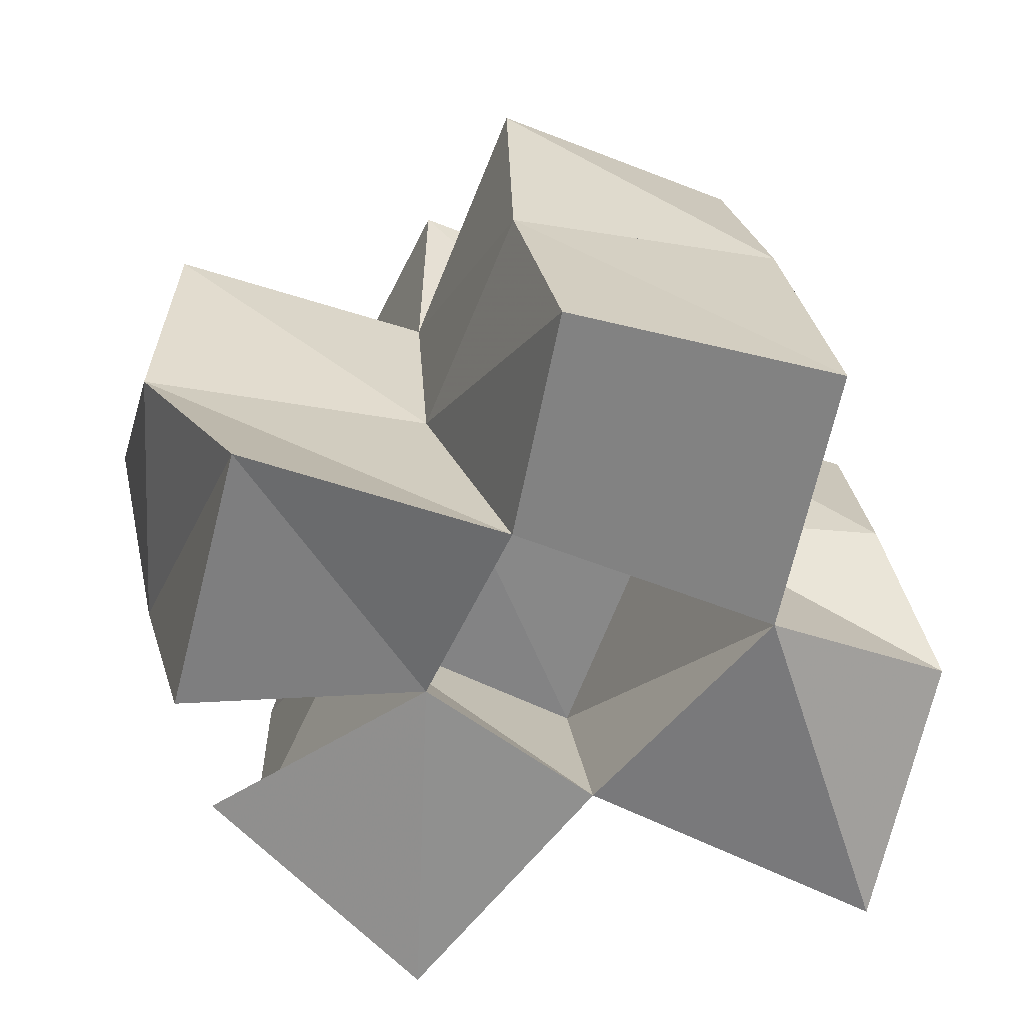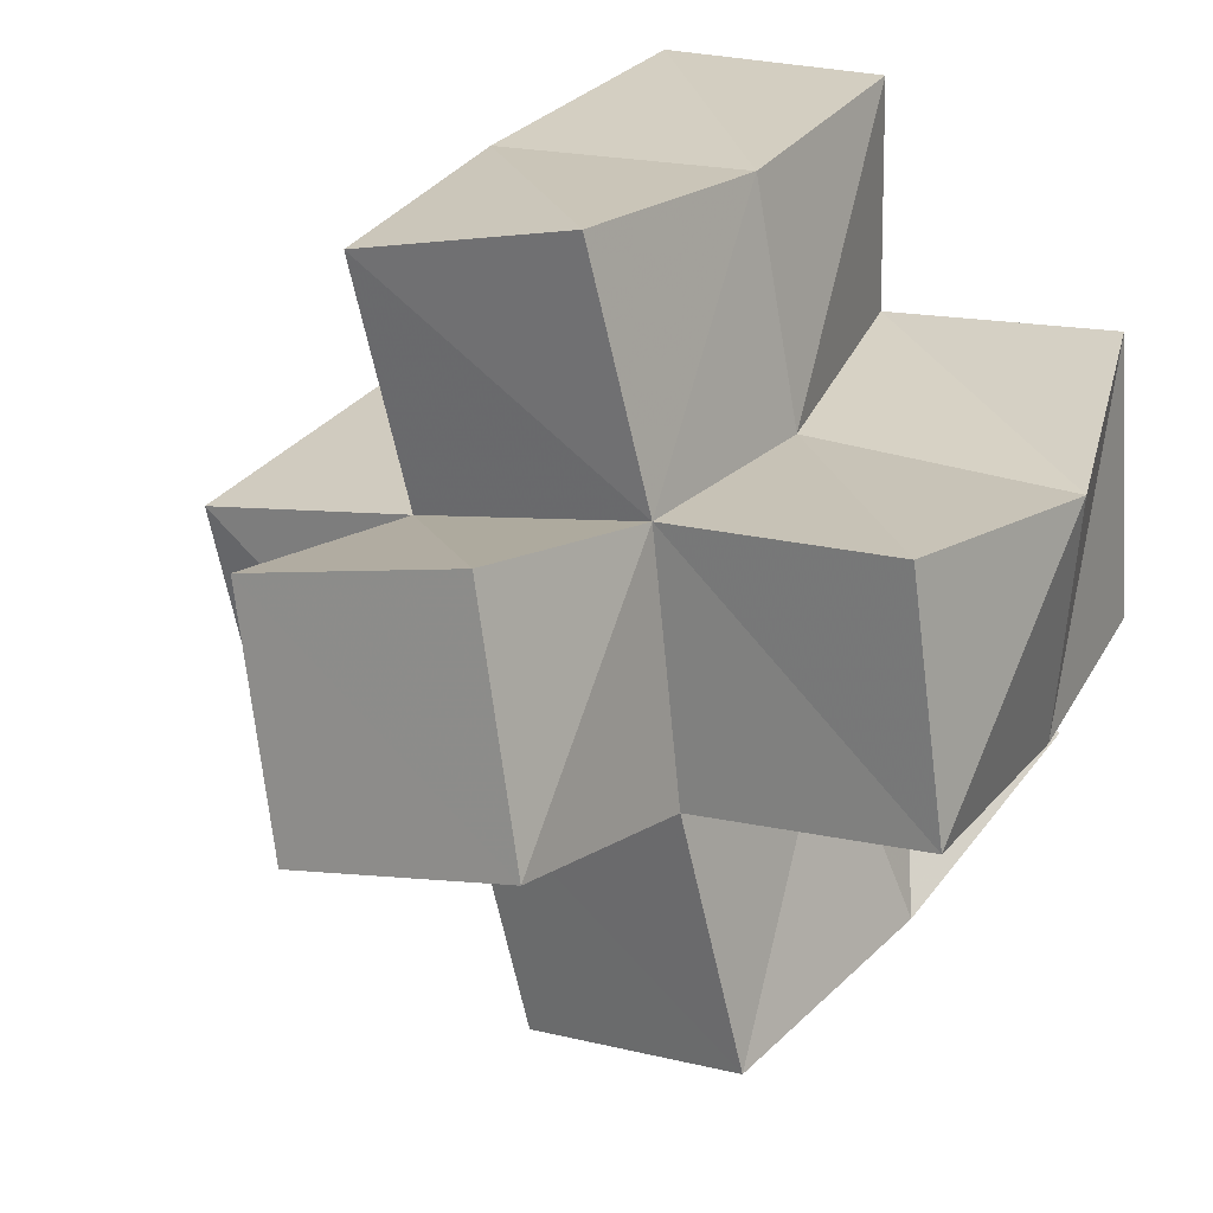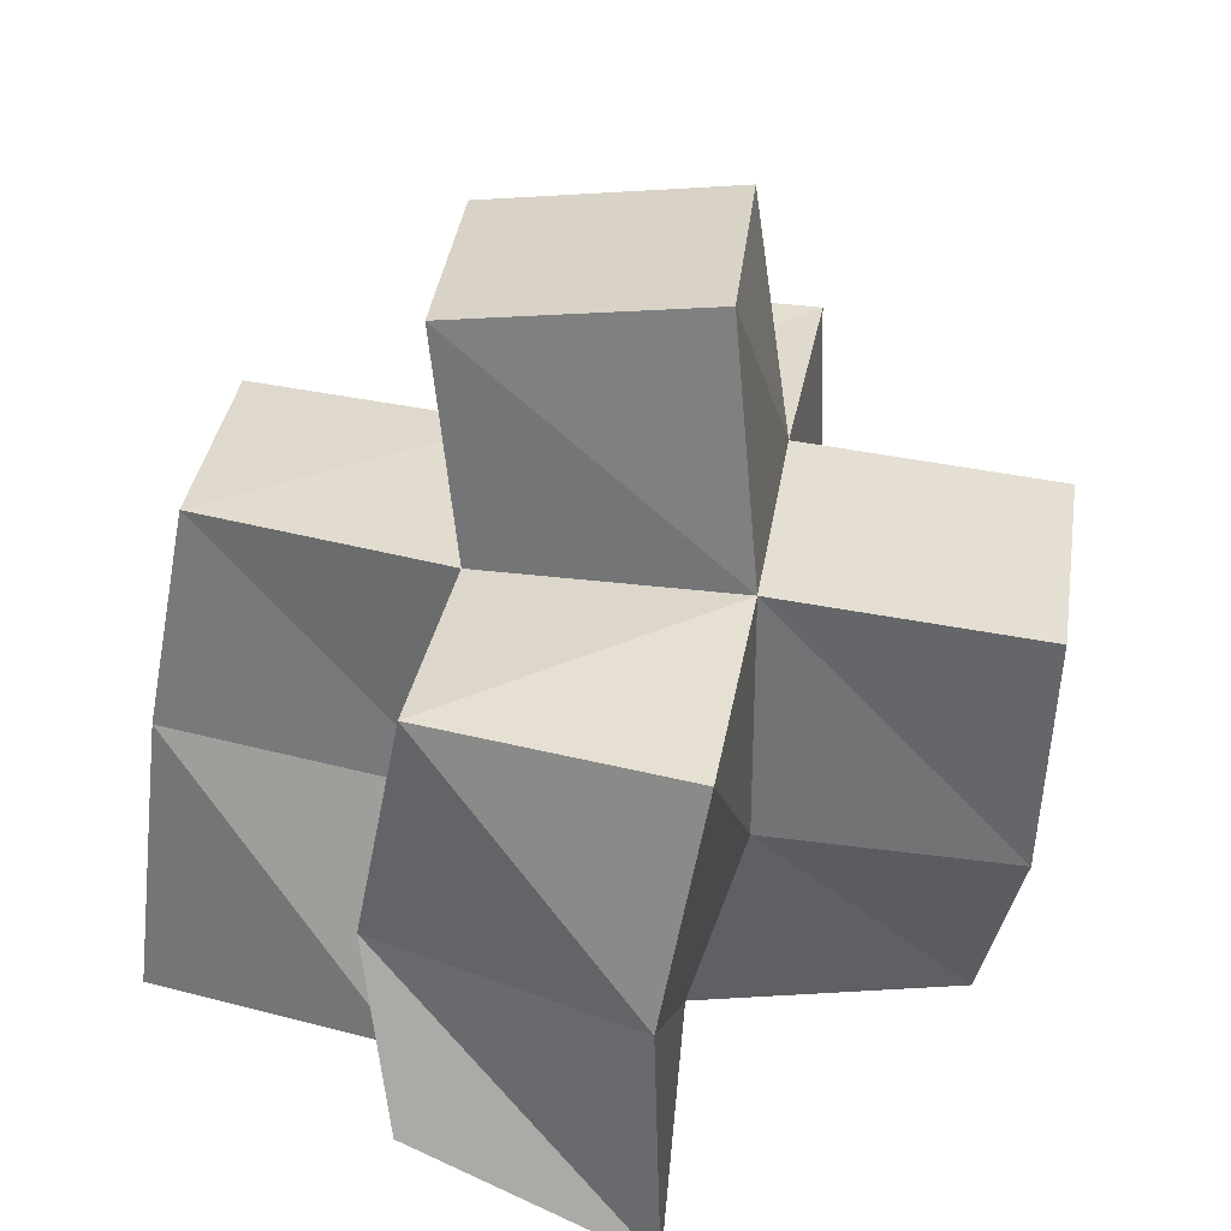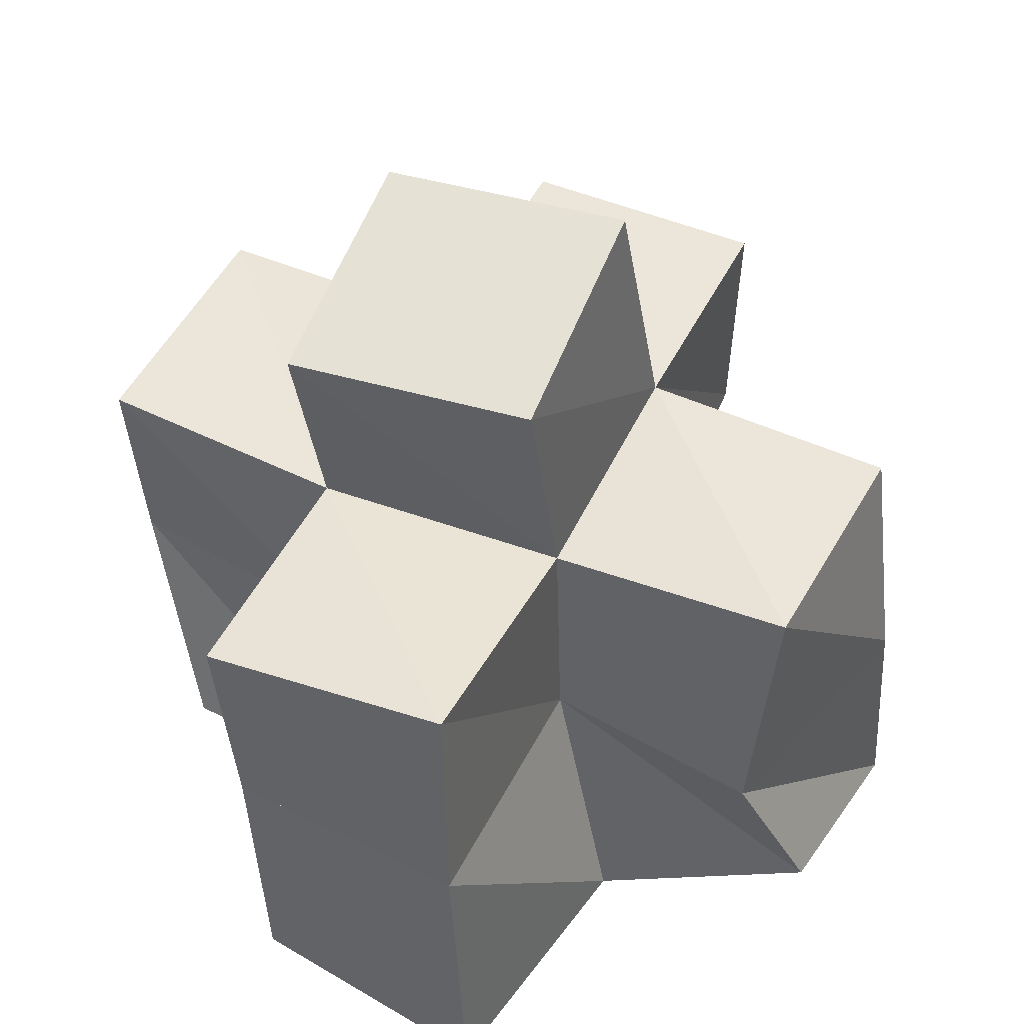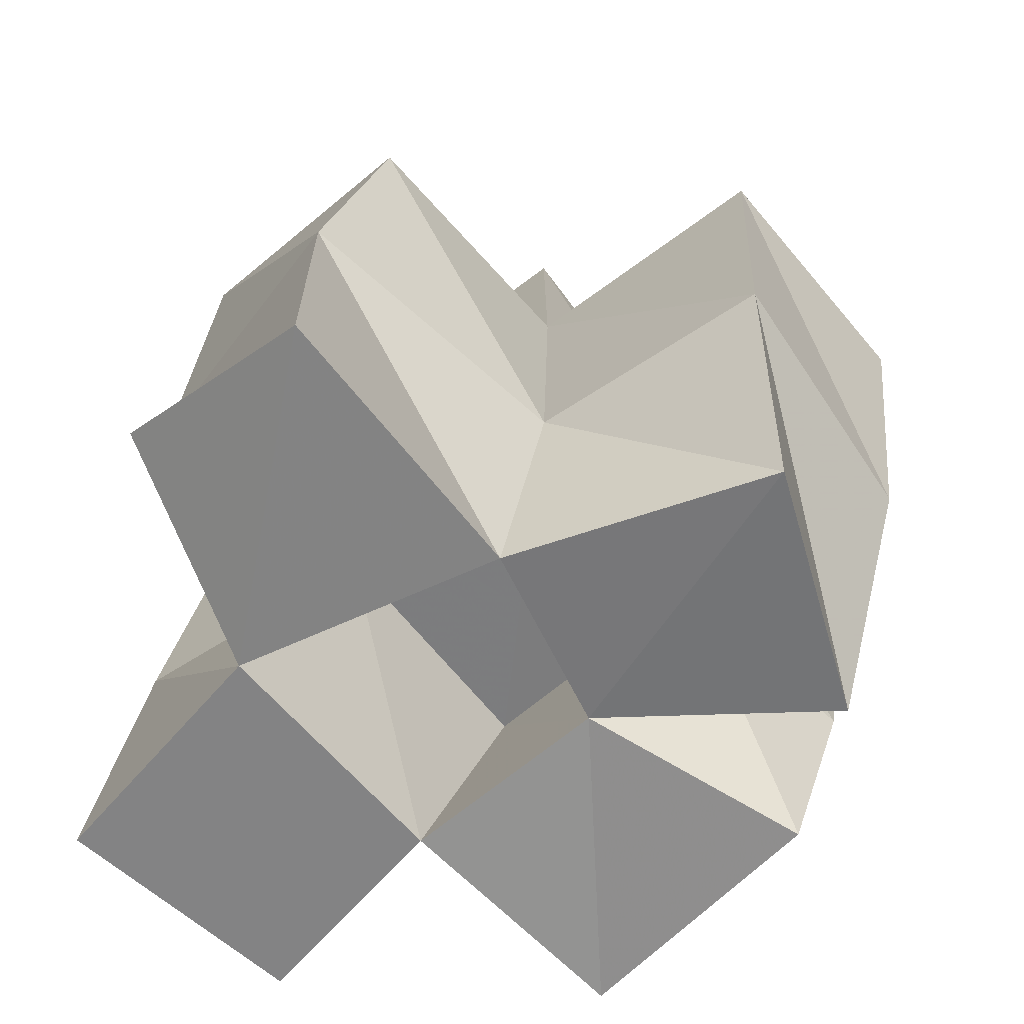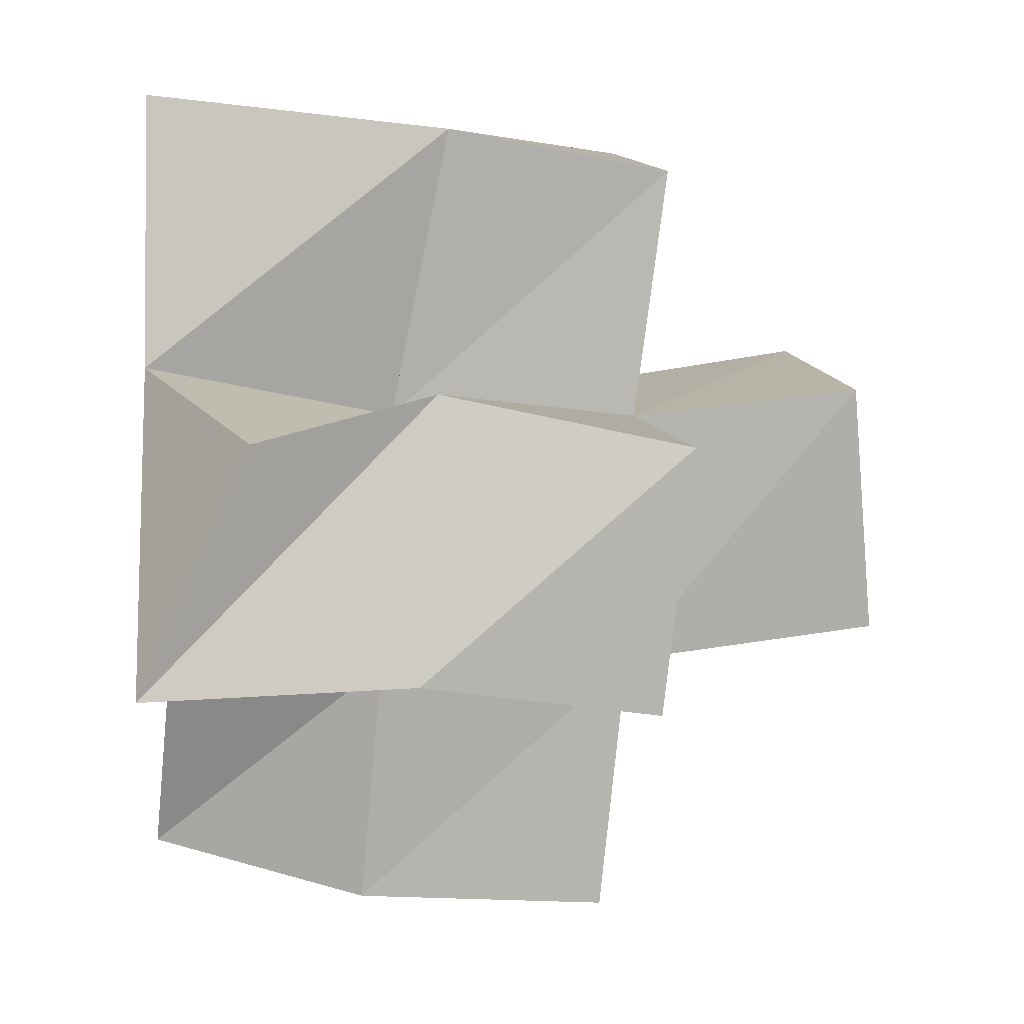
<metadata>
{"format":"obj","ext":"obj","renderer":"f3d","projection":"perspective","resolution":1024,"background":"white","views":[{"elev":-60.7,"azim":-9.5,"up":"+Y"},{"elev":25.4,"azim":-140.5,"up":"+Z"},{"elev":36.6,"azim":110.7,"up":"+Y"},{"elev":51.4,"azim":37.1,"up":"+Y"},{"elev":-61.1,"azim":141.7,"up":"+Y"},{"elev":-2.5,"azim":85.3,"up":"+Z"}]}
</metadata>
<code>
v 0.01786 0.1001 0.175
v 0.008501 0.1404 0.1684
v 0.06454 0.1055 0.182
v 0.04933 0.1492 0.1661
v 0.02253 0.1 0.2298
v 0.002239 0.1446 0.2186
v 0.07455 0.1 0.2217
v 0.05811 0.149 0.2164
v 0.02724 0.1043 0.1494
v 0.03583 0.139 0.1216
v 0.0728 0.1 0.1166
v 0.08443 0.1426 0.1057
v 0.1001 0.1043 0.1642
v 0.09768 0.1461 0.1535
v 0.1256 0.1 0.2107
v 0.1073 0.1478 0.2035
v 0.07572 0.1 0.2669
v 0.06801 0.1491 0.2621
v 0.1271 0.1 0.263
v 0.1204 0.1583 0.2587
v 0.1582 0.1008 0.1478
v 0.1557 0.1512 0.1503
v 0.1651 0.1208 0.1934
v 0.1537 0.1546 0.2035
v -0.003984 0.1929 0.1742
v 0.04677 0.1954 0.1647
v 0.00427 0.1923 0.223
v 0.05535 0.1928 0.2153
v 0.03577 0.1909 0.1142
v 0.08431 0.192 0.1038
v 0.0952 0.1964 0.1545
v 0.1057 0.1966 0.2038
v 0.06622 0.1974 0.2644
v 0.1144 0.2025 0.252
v 0.1451 0.1967 0.1448
v 0.1533 0.2019 0.1941
v 0.04123 0.2428 0.1742
v 0.09 0.2481 0.1614
v 0.055 0.2373 0.2227
v 0.1033 0.2427 0.2096
f 1 2 4
f 3 1 4
f 2 6 8
f 4 2 8
f 6 5 7
f 8 6 7
f 5 1 3
f 7 5 3
f 8 7 3
f 4 8 3
f 2 1 5
f 6 2 5
f 9 10 12
f 11 9 12
f 10 4 14
f 12 10 14
f 4 3 13
f 14 4 13
f 3 9 11
f 13 3 11
f 14 13 11
f 12 14 11
f 10 9 3
f 4 10 3
f 7 8 16
f 15 7 16
f 8 18 20
f 16 8 20
f 18 17 19
f 20 18 19
f 17 7 15
f 19 17 15
f 20 19 15
f 16 20 15
f 8 7 17
f 18 8 17
f 13 14 22
f 21 13 22
f 14 16 24
f 22 14 24
f 16 15 23
f 24 16 23
f 15 13 21
f 23 15 21
f 24 23 21
f 22 24 21
f 14 13 15
f 16 14 15
f 2 25 26
f 4 2 26
f 25 27 28
f 26 25 28
f 27 6 8
f 28 27 8
f 6 2 4
f 8 6 4
f 28 8 4
f 26 28 4
f 25 2 6
f 27 25 6
f 10 29 30
f 12 10 30
f 29 26 31
f 30 29 31
f 26 4 14
f 31 26 14
f 4 10 12
f 14 4 12
f 31 14 12
f 30 31 12
f 29 10 4
f 26 29 4
f 8 28 32
f 16 8 32
f 28 33 34
f 32 28 34
f 33 18 20
f 34 33 20
f 18 8 16
f 20 18 16
f 34 20 16
f 32 34 16
f 28 8 18
f 33 28 18
f 14 31 35
f 22 14 35
f 31 32 36
f 35 31 36
f 32 16 24
f 36 32 24
f 16 14 22
f 24 16 22
f 36 24 22
f 35 36 22
f 31 14 16
f 32 31 16
f 4 26 31
f 14 4 31
f 26 28 32
f 31 26 32
f 28 8 16
f 32 28 16
f 8 4 14
f 16 8 14
f 32 16 14
f 31 32 14
f 26 4 8
f 28 26 8
f 26 37 38
f 31 26 38
f 37 39 40
f 38 37 40
f 39 28 32
f 40 39 32
f 28 26 31
f 32 28 31
f 40 32 31
f 38 40 31
f 37 26 28
f 39 37 28

</code>
